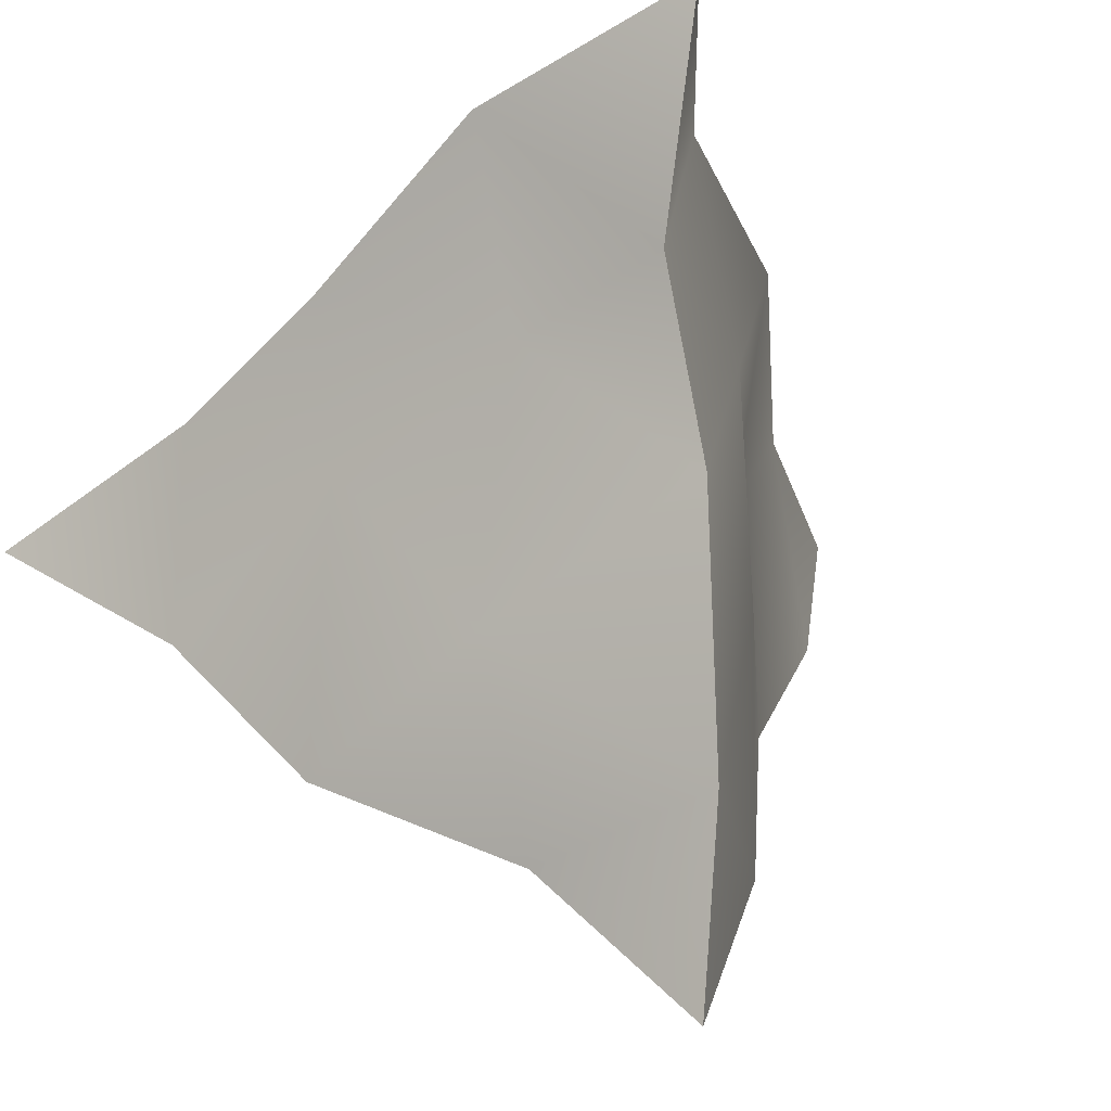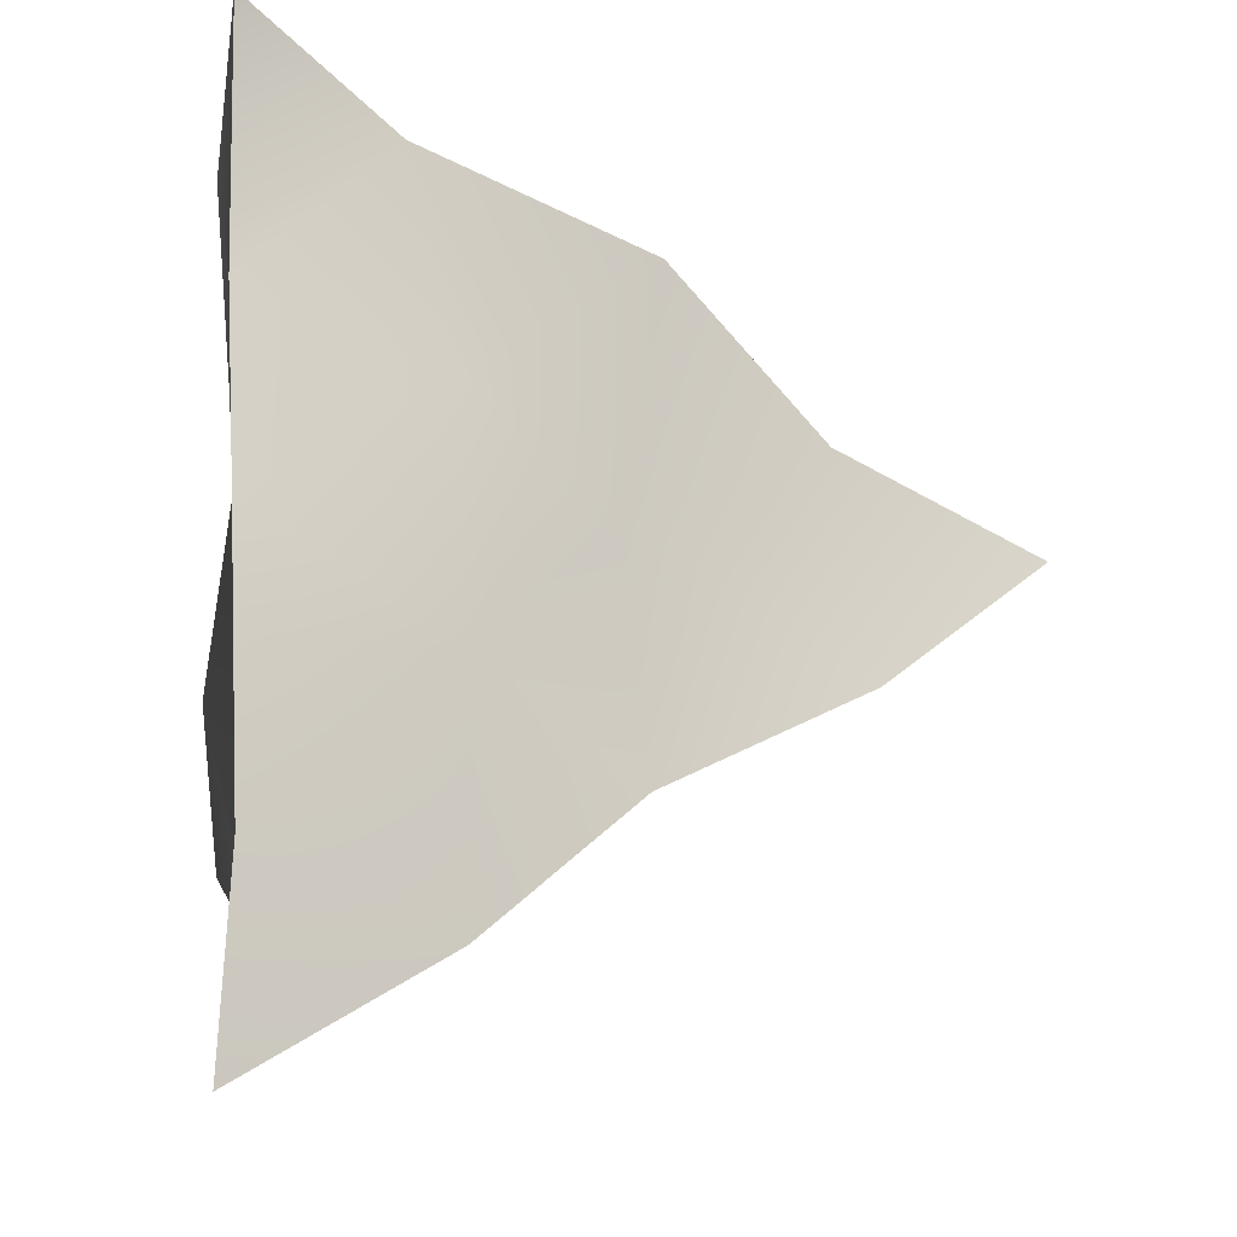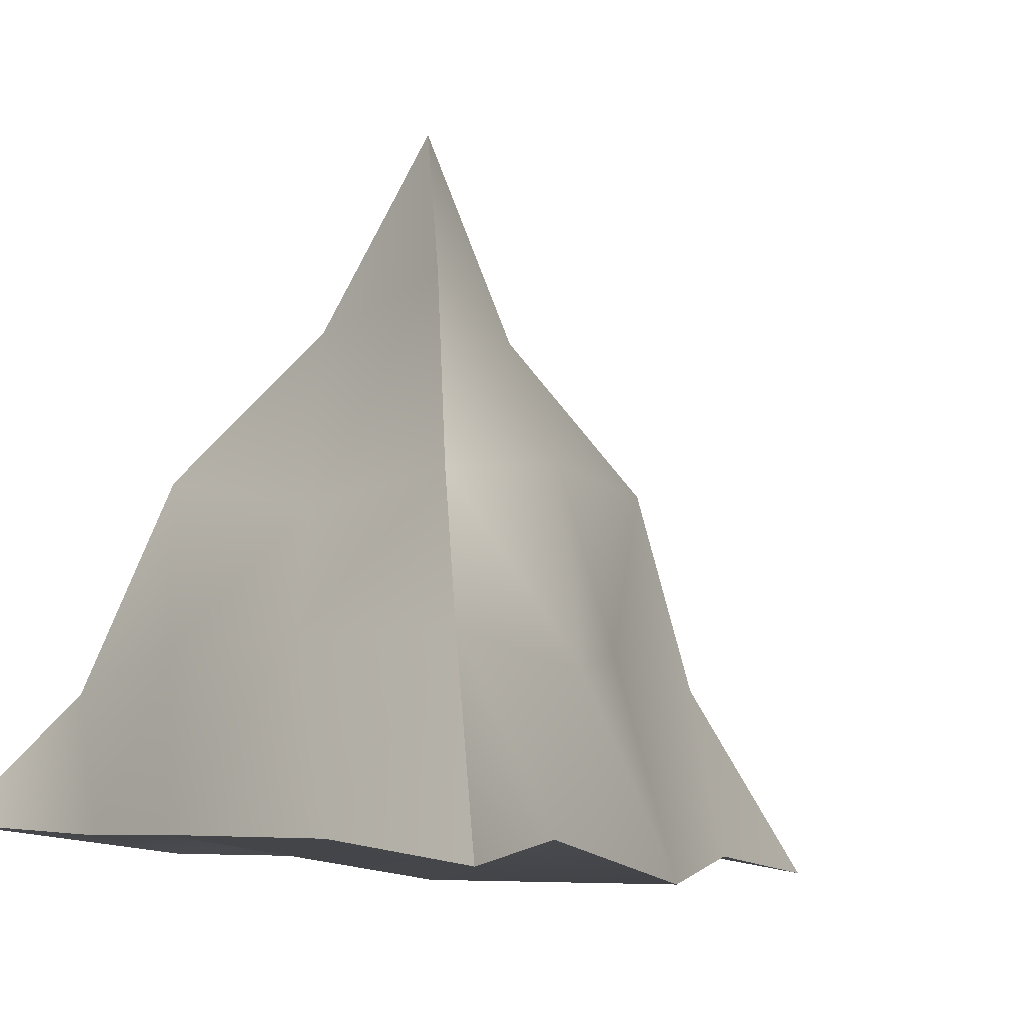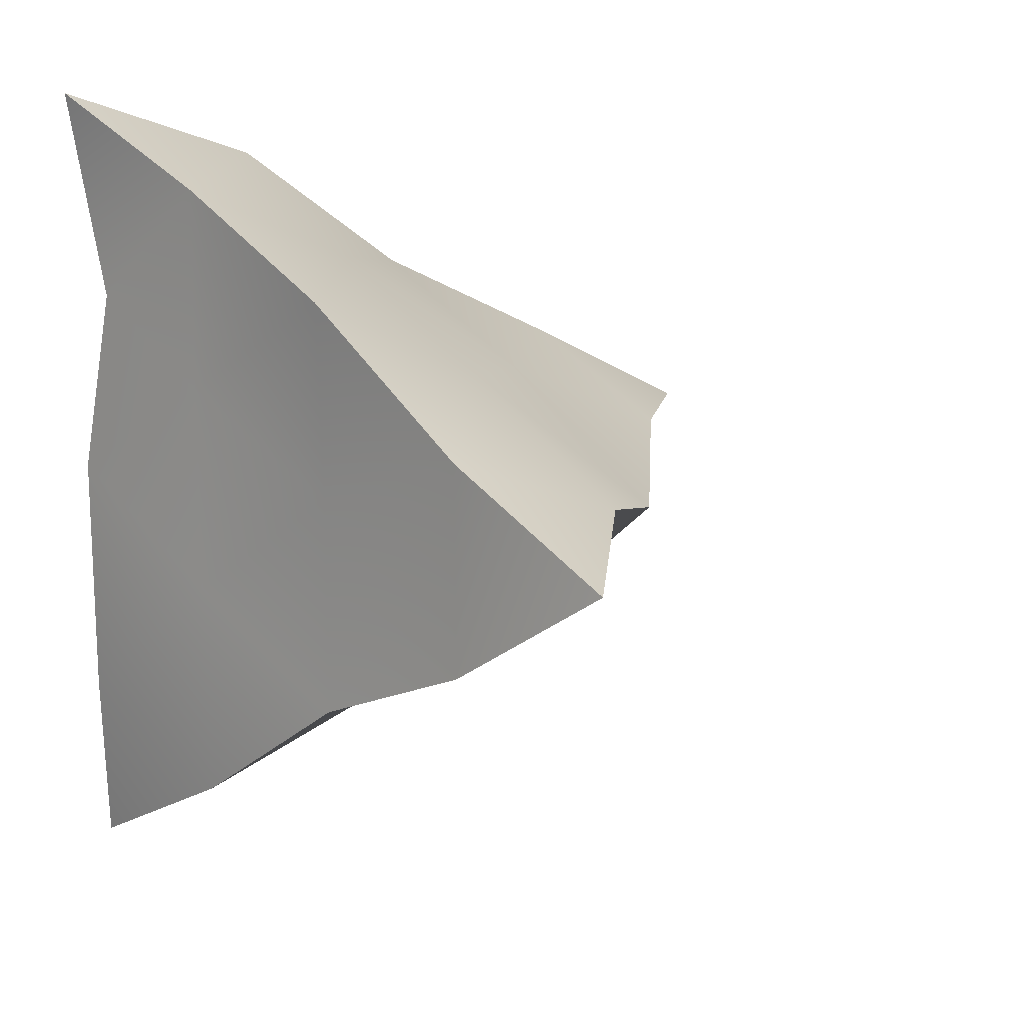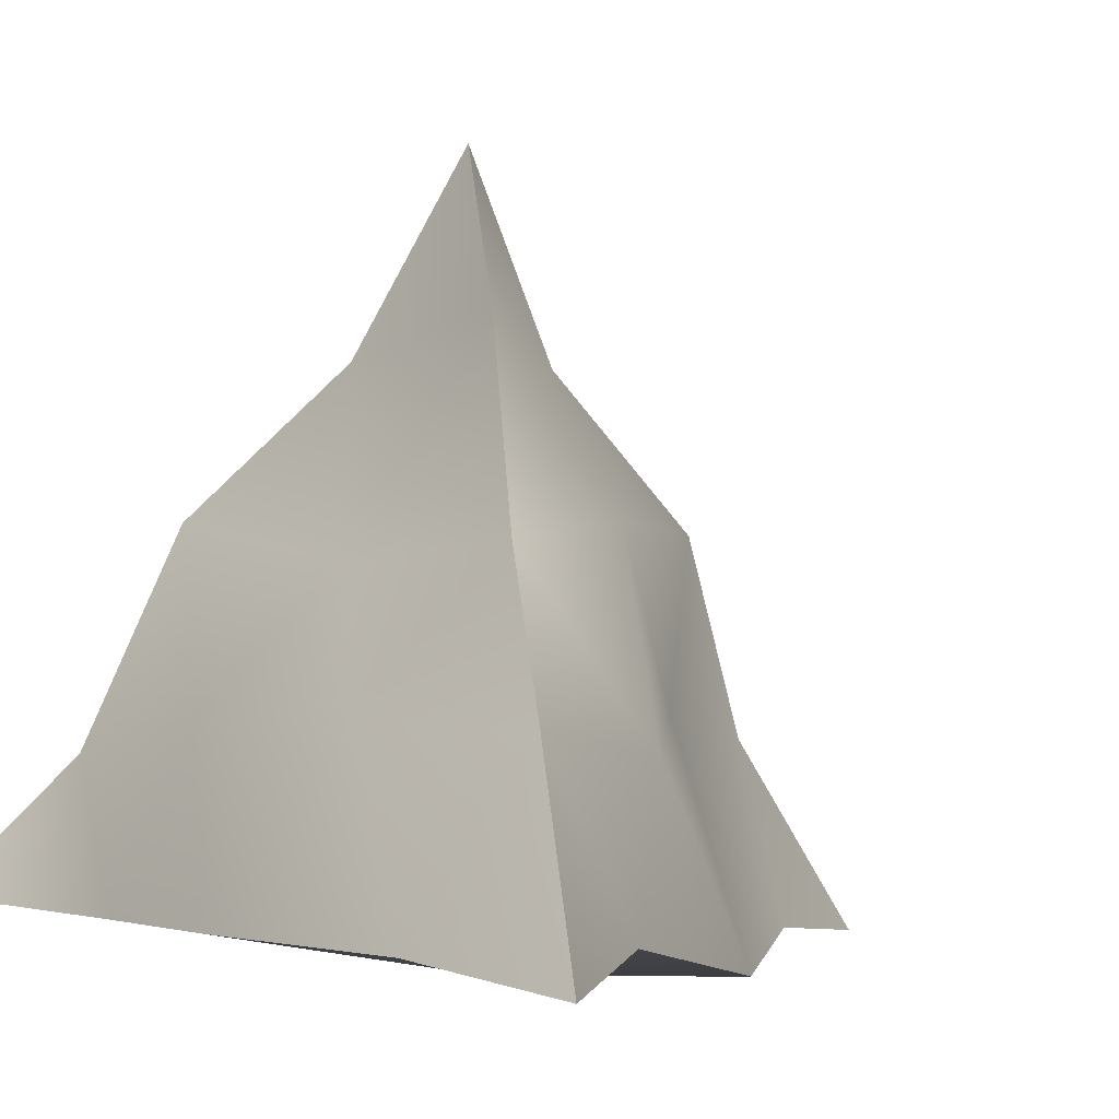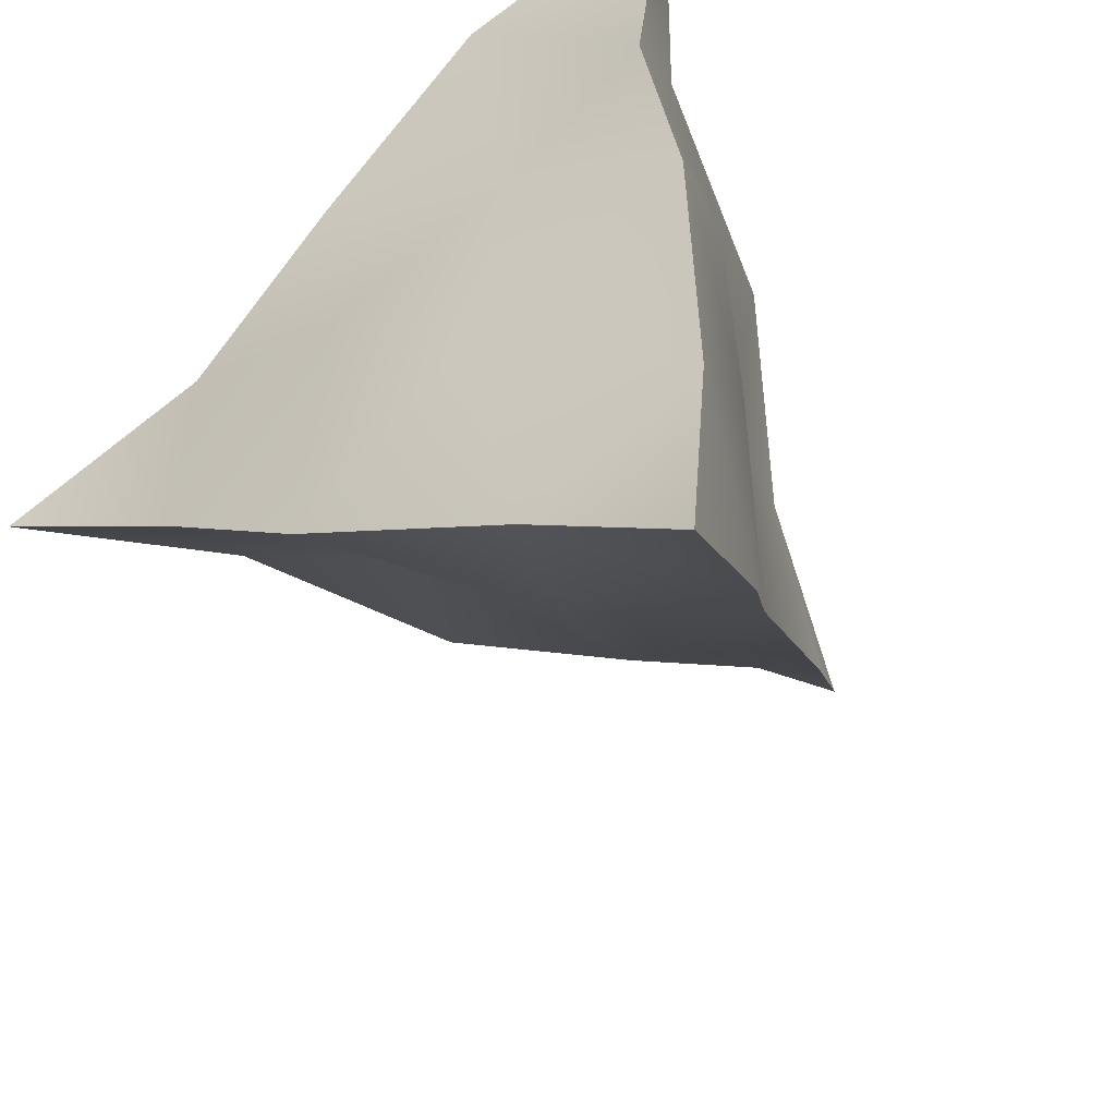
<metadata>
{"format":"obj","ext":"obj","renderer":"f3d","projection":"perspective","resolution":1024,"background":"white","views":[{"elev":-6.3,"azim":36.9,"up":"+Z"},{"elev":-11.1,"azim":88.7,"up":"+Z"},{"elev":-3.4,"azim":141.6,"up":"+Y"},{"elev":18.0,"azim":155.5,"up":"+Z"},{"elev":0.9,"azim":137.5,"up":"+Y"},{"elev":-44.0,"azim":38.8,"up":"+Z"}]}
</metadata>
<code>
o dice4
v -0.4335 -0.1842 -0.1594
v -0.7758 -0.2134 0.03162
v -0.5684 0.12 0.04985
v -0.431 -0.1865 0.2262
v -0.4995 -0.03203 0.1496
v -0.5032 -0.03677 -0.04972
v -0.4313 -0.1827 0.04076
v -0.6069 -0.2043 -0.07
v -0.6725 -0.0376 0.02918
v -0.6051 -0.2039 0.1257
v -0.4734 -0.1274 0.1859
v -0.5319 0.04967 -0.006297
v -0.4468 -0.1875 0.1253
v -0.6873 -0.1993 -0.01192
v -0.7193 -0.1262 0.04535
v -0.5266 -0.2019 0.1883
v -0.5385 0.03294 0.08777
v -0.4641 -0.1014 -0.1083
v -0.4297 -0.1786 -0.07404
v -0.5145 -0.1808 -0.1039
v -0.6189 0.03133 0.05529
v -0.6875 -0.1937 0.08167
v -0.5457 -0.1161 -0.08319
v -0.639 -0.1094 0.006662
v -0.5758 -0.03089 -0.03135
v -0.551 -0.1231 0.1479
v -0.5837 -0.04469 0.1039
v -0.633 -0.1109 0.0874
v -0.5993 -0.1993 0.05322
v -0.5228 -0.2017 -0.01425
v -0.5203 -0.1827 0.09951
v -0.4655 -0.1076 0.09472
v -0.4637 -0.1017 -0.003375
v -0.5073 -0.0473 0.05194
f 1 18 19
f 1 19 20
f 3 21 17
f 2 15 14
f 8 23 20
f 8 24 23
f 9 21 25
f 5 26 11
f 5 27 26
f 9 15 28
f 8 29 14
f 8 30 29
f 7 13 31
f 7 32 13
f 7 33 32
f 6 12 34
f 34 17 5
f 34 12 17
f 12 3 17
f 32 34 5
f 32 33 34
f 33 6 34
f 13 11 4
f 13 32 11
f 32 5 11
f 31 16 10
f 31 13 16
f 13 4 16
f 29 31 10
f 29 30 31
f 30 7 31
f 14 22 2
f 14 29 22
f 29 10 22
f 28 22 10
f 28 15 22
f 15 2 22
f 26 28 10
f 26 27 28
f 27 9 28
f 11 16 4
f 11 26 16
f 26 10 16
f 25 12 6
f 25 21 12
f 21 3 12
f 23 25 6
f 23 24 25
f 24 9 25
f 20 18 1
f 20 23 18
f 23 6 18
f 14 24 8
f 14 15 24
f 15 9 24
f 17 27 5
f 17 21 27
f 21 9 27
f 20 30 8
f 20 19 30
f 19 7 30
f 19 33 7
f 19 18 33
f 18 6 33

</code>
